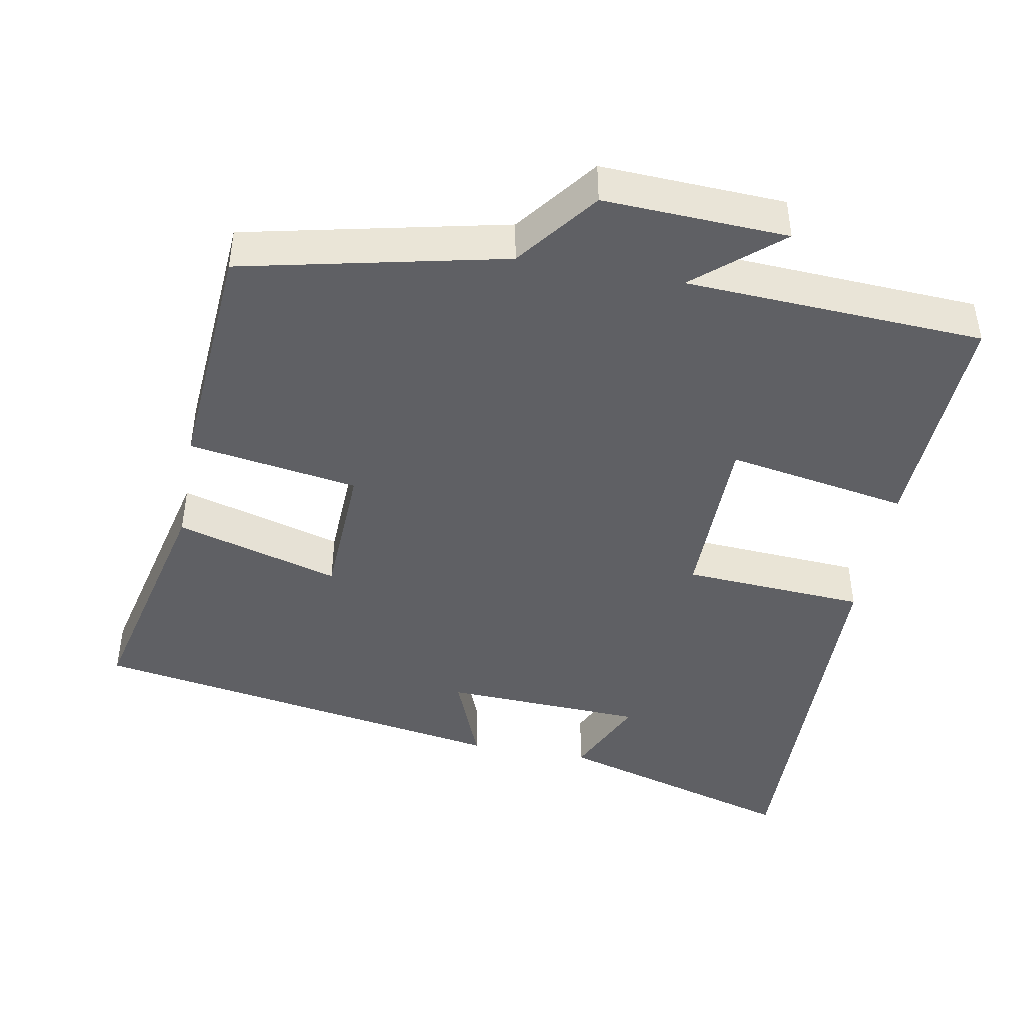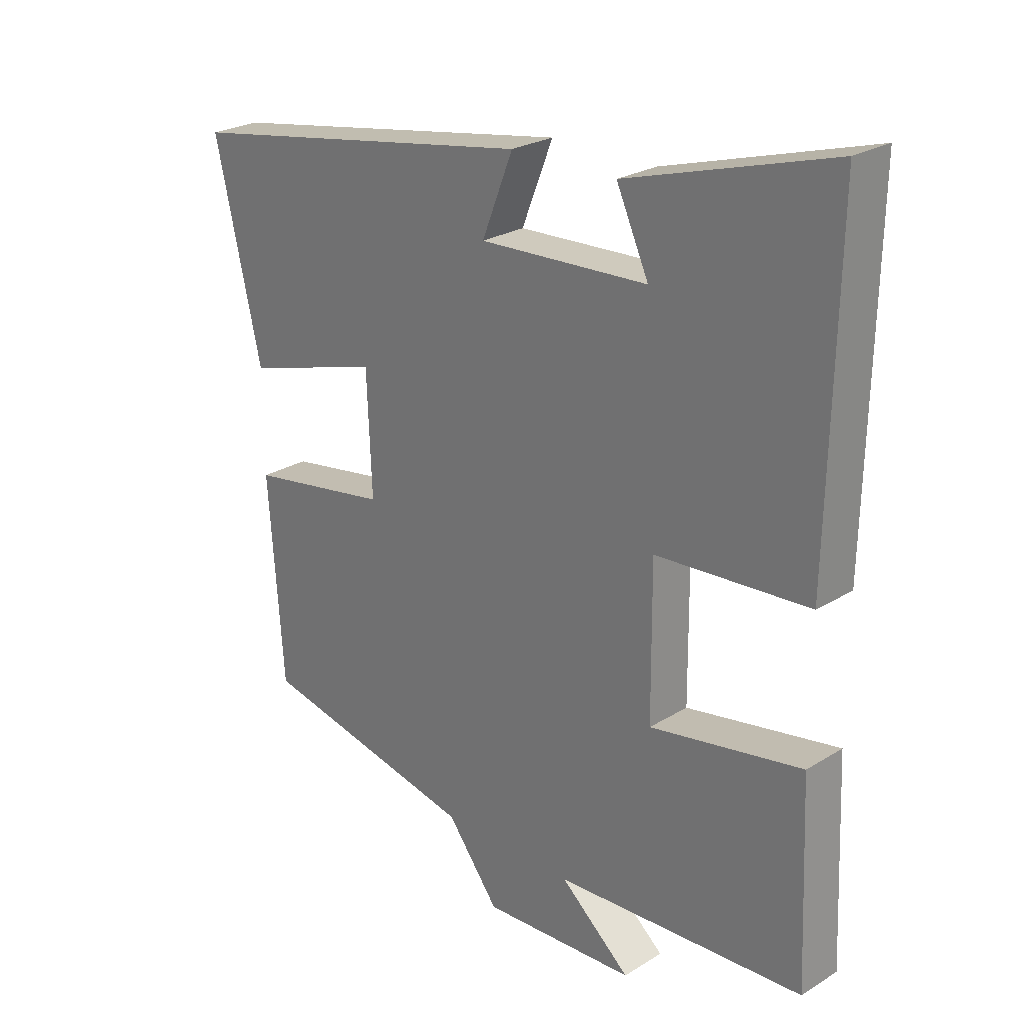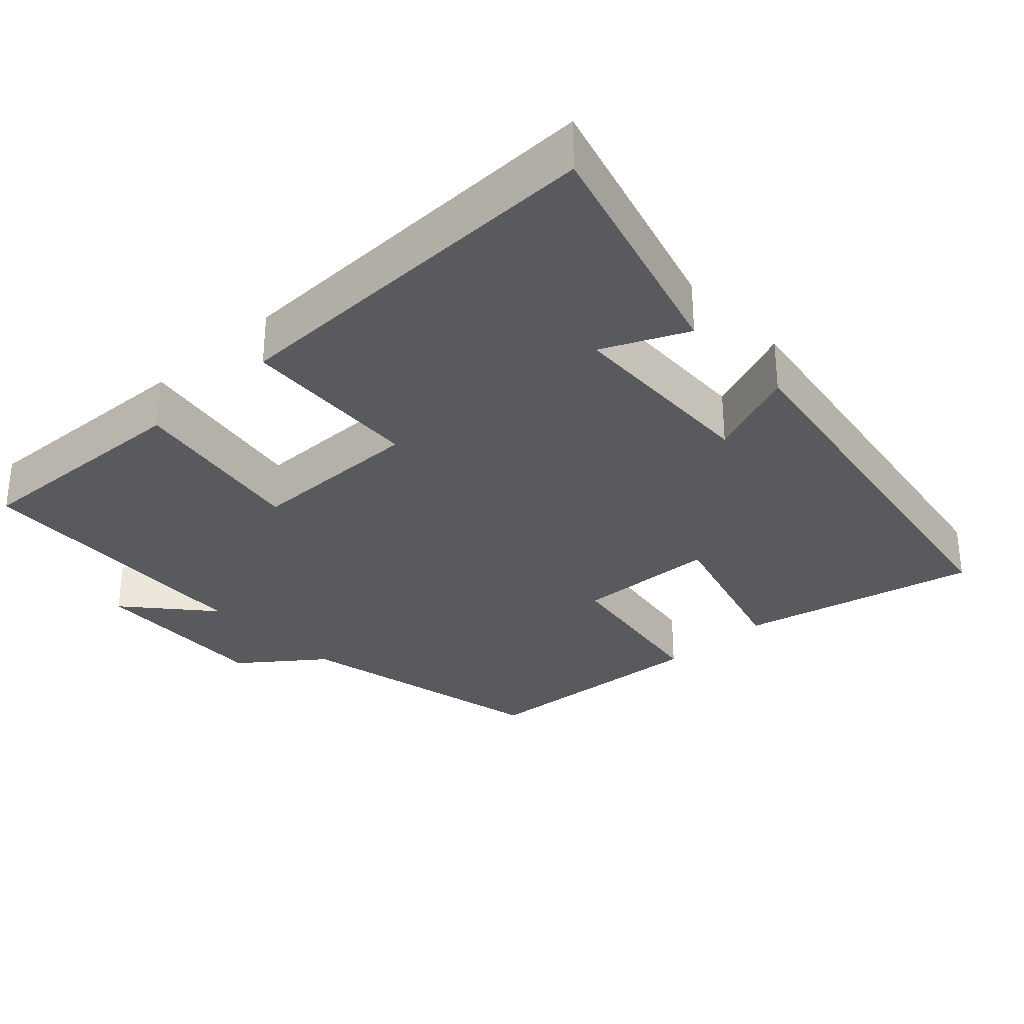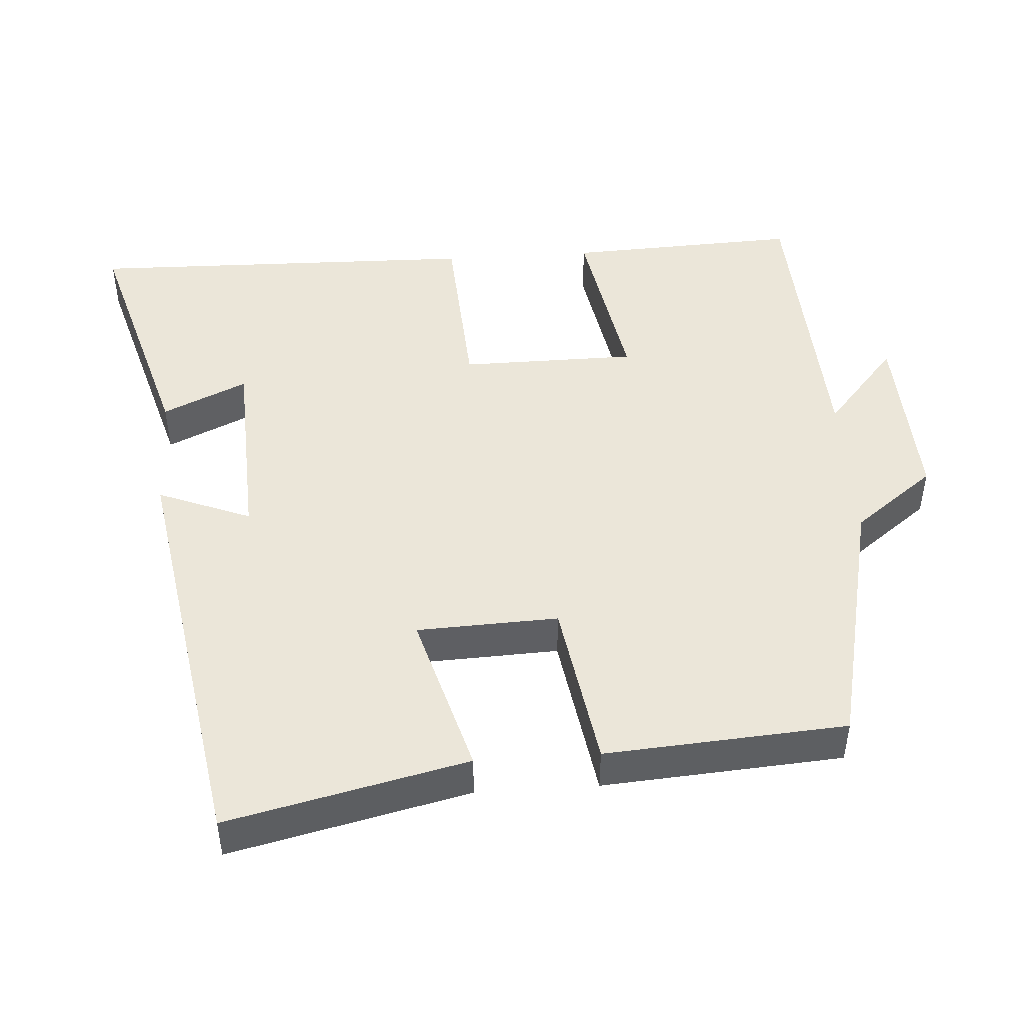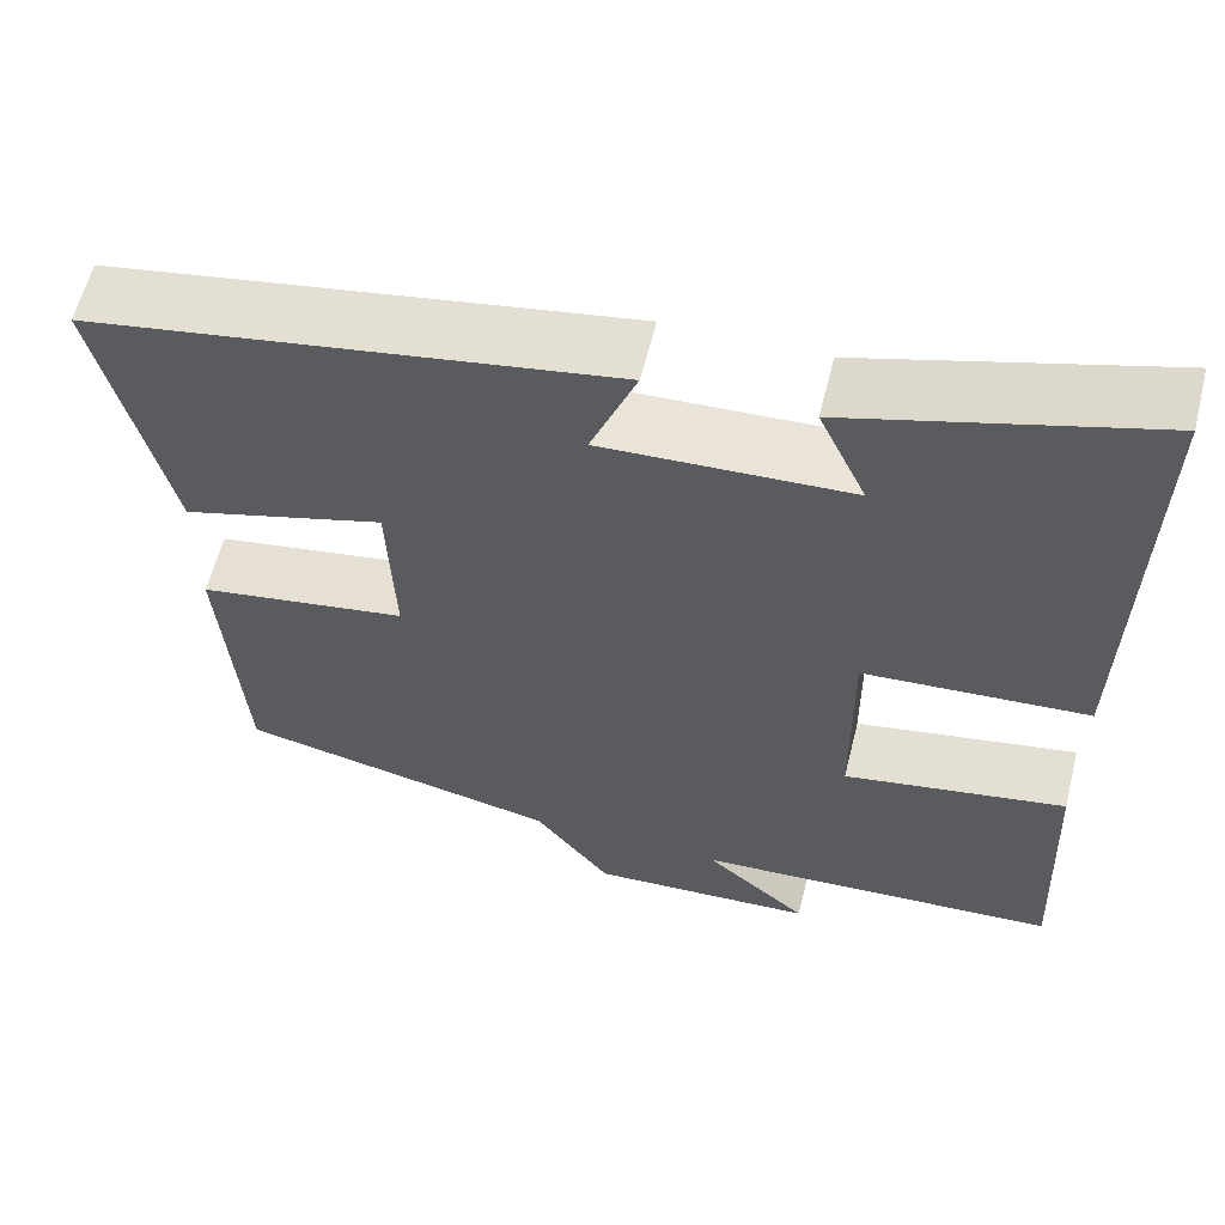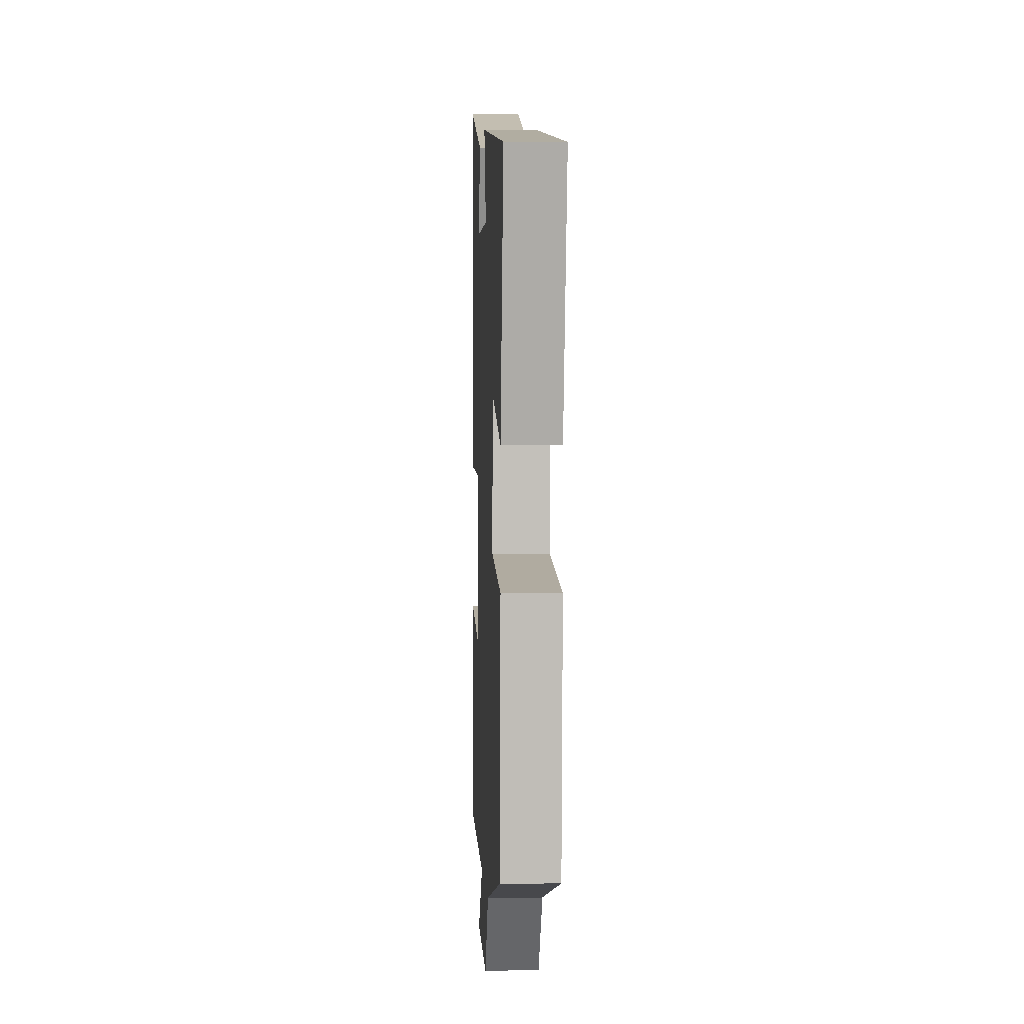
<metadata>
{"format":"obj","ext":"obj","renderer":"f3d","projection":"perspective","resolution":1024,"background":"white","views":[{"elev":-44.1,"azim":169.6,"up":"+Y"},{"elev":25.0,"azim":-134.9,"up":"+Z"},{"elev":-31.0,"azim":-46.8,"up":"+Y"},{"elev":46.9,"azim":86.2,"up":"+Y"},{"elev":59.8,"azim":-166.0,"up":"+Z"},{"elev":0.8,"azim":87.3,"up":"+Z"}]}
</metadata>
<code>
v -0.514 0.07 -0.478
v -0.5 0.07 -0.158
v -0.251 0.07 -0.202
v -0.249 0.07 0.04
v -0.5 0.07 0.056
v -0.511 0.07 0.598
v -0.176 0.07 0.5
v -0.229 0.07 0.384
v 0.047 0.07 0.372
v -0.004 0.07 0.5
v 0.576 0.07 0.403
v 0.5 0.07 0.075
v 0.275 0.07 0.14
v 0.267 0.07 -0.054
v 0.5 0.07 -0.091
v 0.476 0.07 -0.421
v 0.117 0.07 -0.5
v 0.032 0.07 -0.611
v -0.22 0.07 -0.599
v -0.105 0.07 -0.5
v -0.514 0 -0.478
v -0.5 0 -0.158
v -0.251 0 -0.202
v -0.249 0 0.04
v -0.5 0 0.056
v -0.511 0 0.598
v -0.176 0 0.5
v -0.229 0 0.384
v 0.047 0 0.372
v -0.004 0 0.5
v 0.576 0 0.403
v 0.5 0 0.075
v 0.275 0 0.14
v 0.267 0 -0.054
v 0.5 0 -0.091
v 0.476 0 -0.421
v 0.117 0 -0.5
v 0.032 0 -0.611
v -0.22 0 -0.599
v -0.105 0 -0.5
f 17 18 19 20
f 17 20 1
f 16 17 1
f 15 16 1
f 14 15 1
f 13 14 1
f 11 12 13
f 10 11 13
f 9 10 13
f 8 9 13
f 5 6 7 8
f 4 5 8 13
f 3 4 13
f 1 2 3
f 1 3 13
f 40 39 38 37
f 21 40 37
f 21 37 36
f 21 36 35
f 21 35 34
f 21 34 33
f 33 32 31
f 33 31 30
f 33 30 29
f 33 29 28
f 28 27 26 25
f 33 28 25 24
f 33 24 23
f 23 22 21
f 33 23 21
f 1 21 22 2
f 2 22 23 3
f 3 23 24 4
f 4 24 25 5
f 5 25 26 6
f 6 26 27 7
f 7 27 28 8
f 8 28 29 9
f 9 29 30 10
f 10 30 31 11
f 11 31 32 12
f 12 32 33 13
f 13 33 34 14
f 14 34 35 15
f 15 35 36 16
f 16 36 37 17
f 17 37 38 18
f 18 38 39 19
f 19 39 40 20
f 20 40 21 1

</code>
